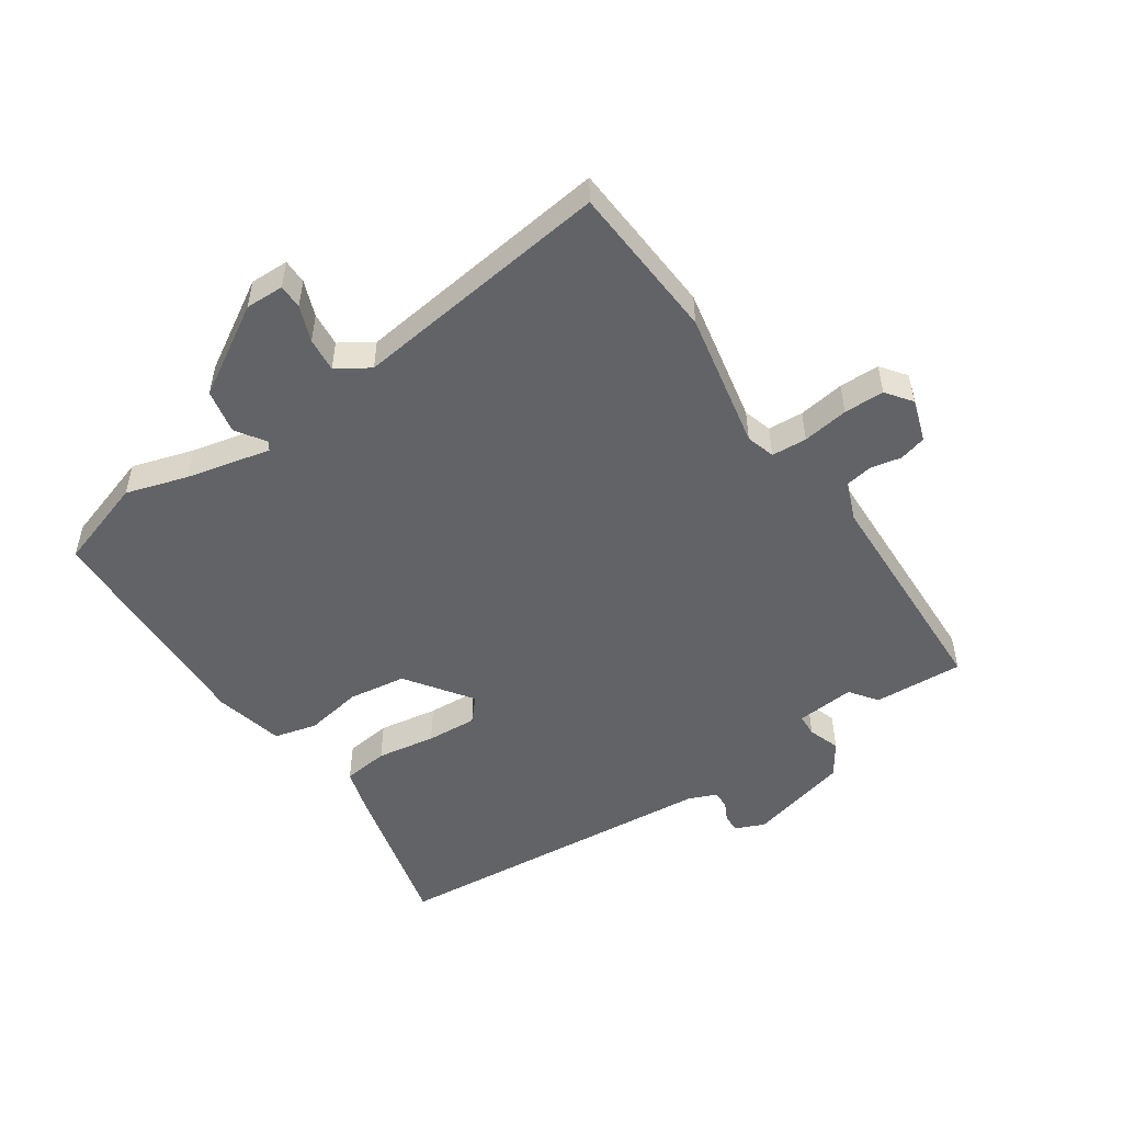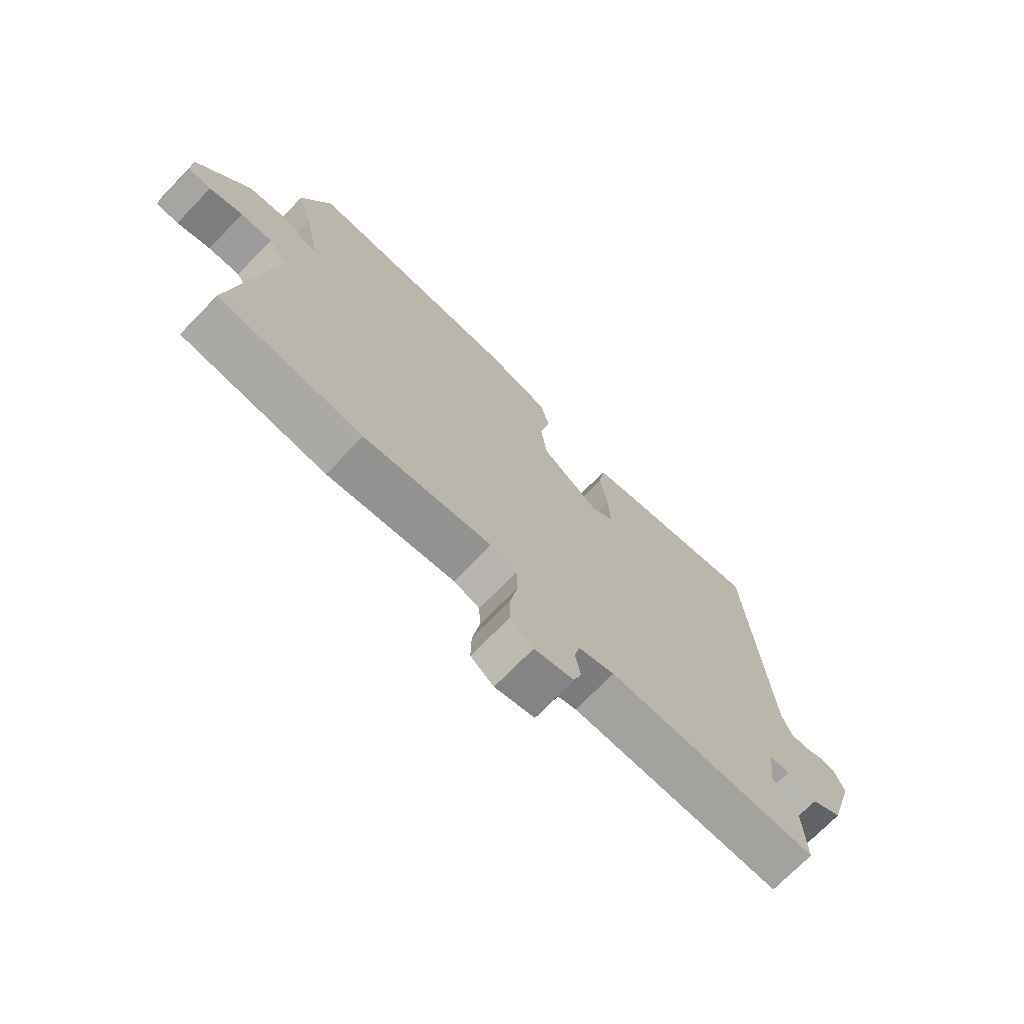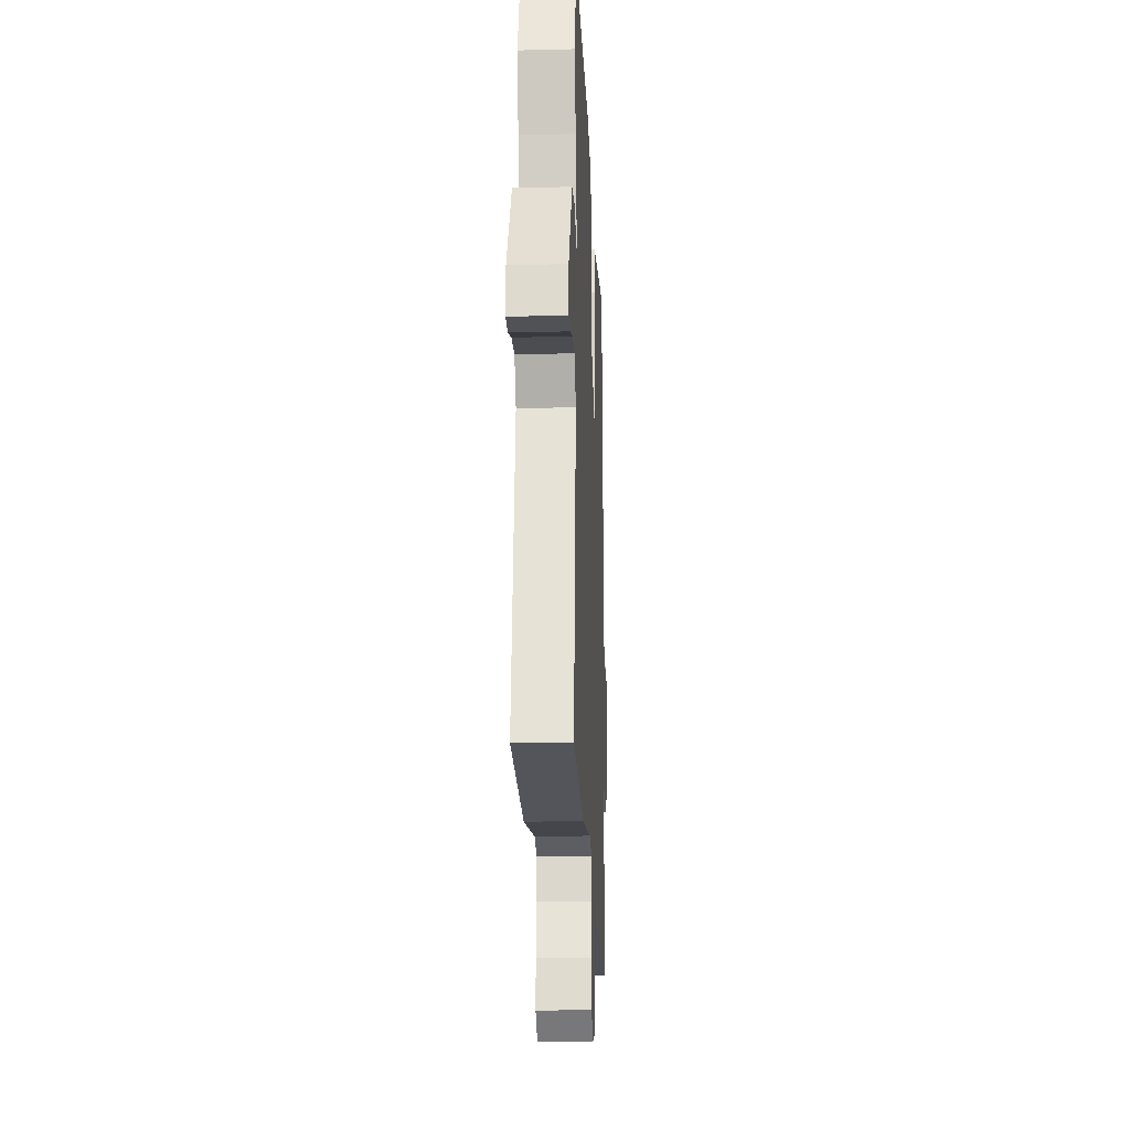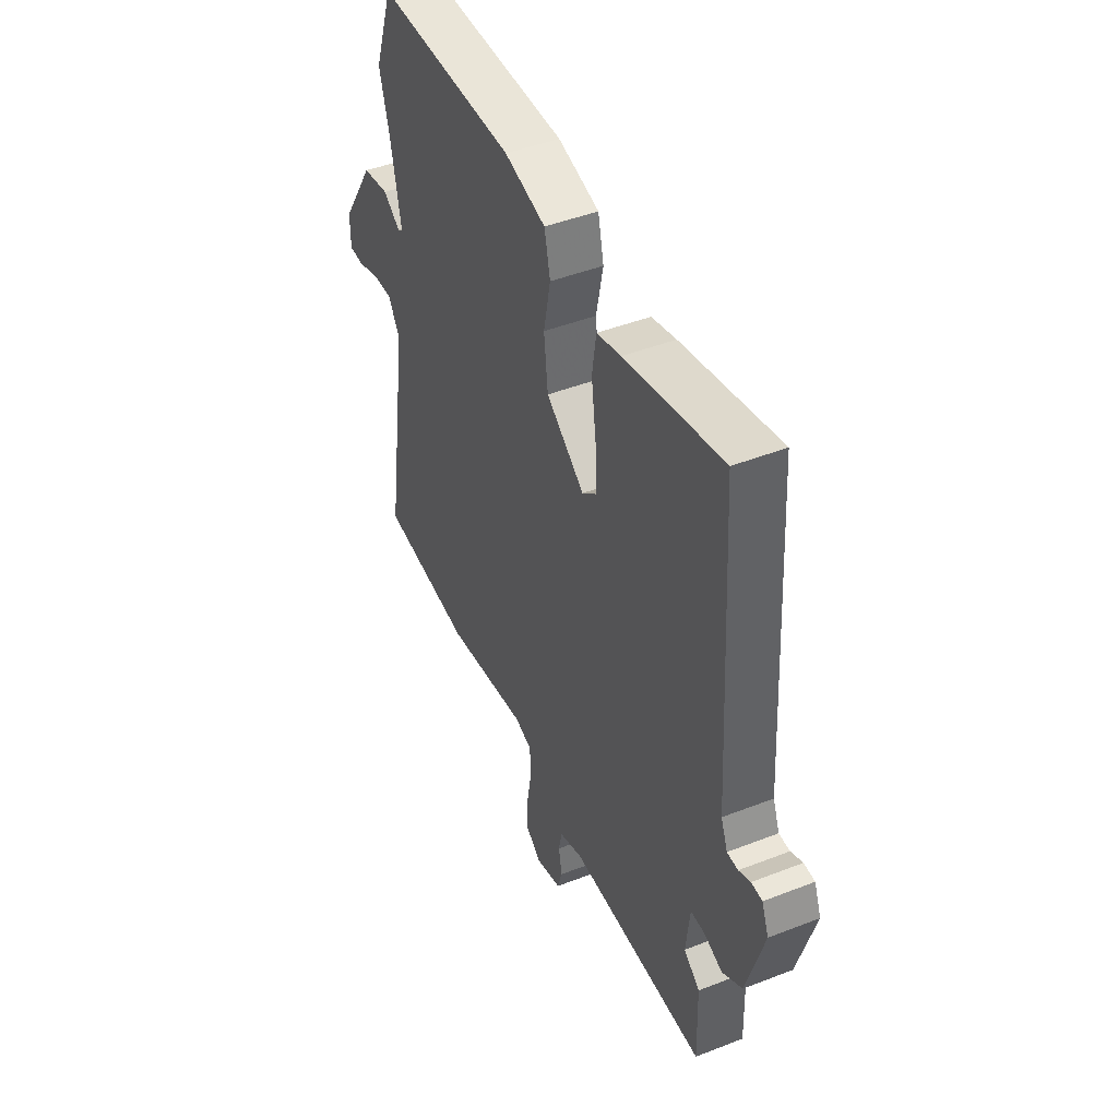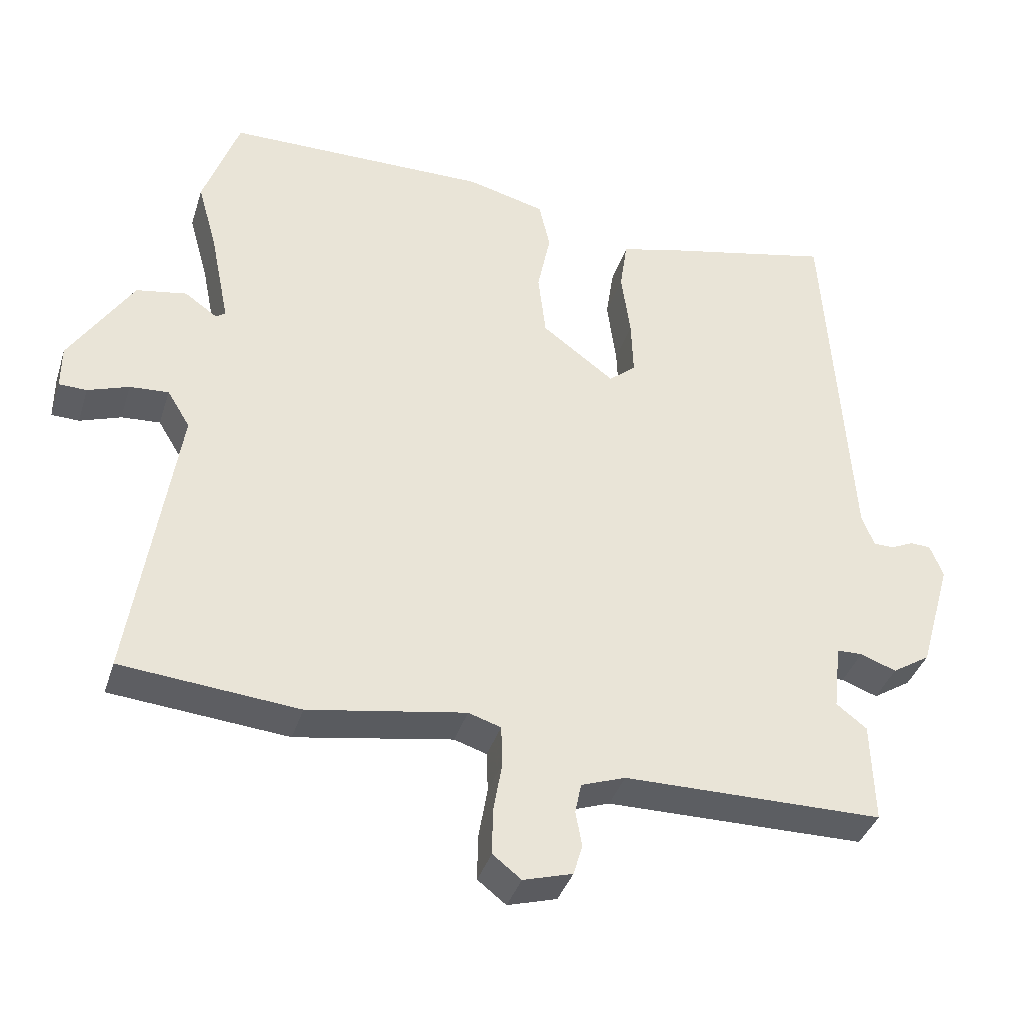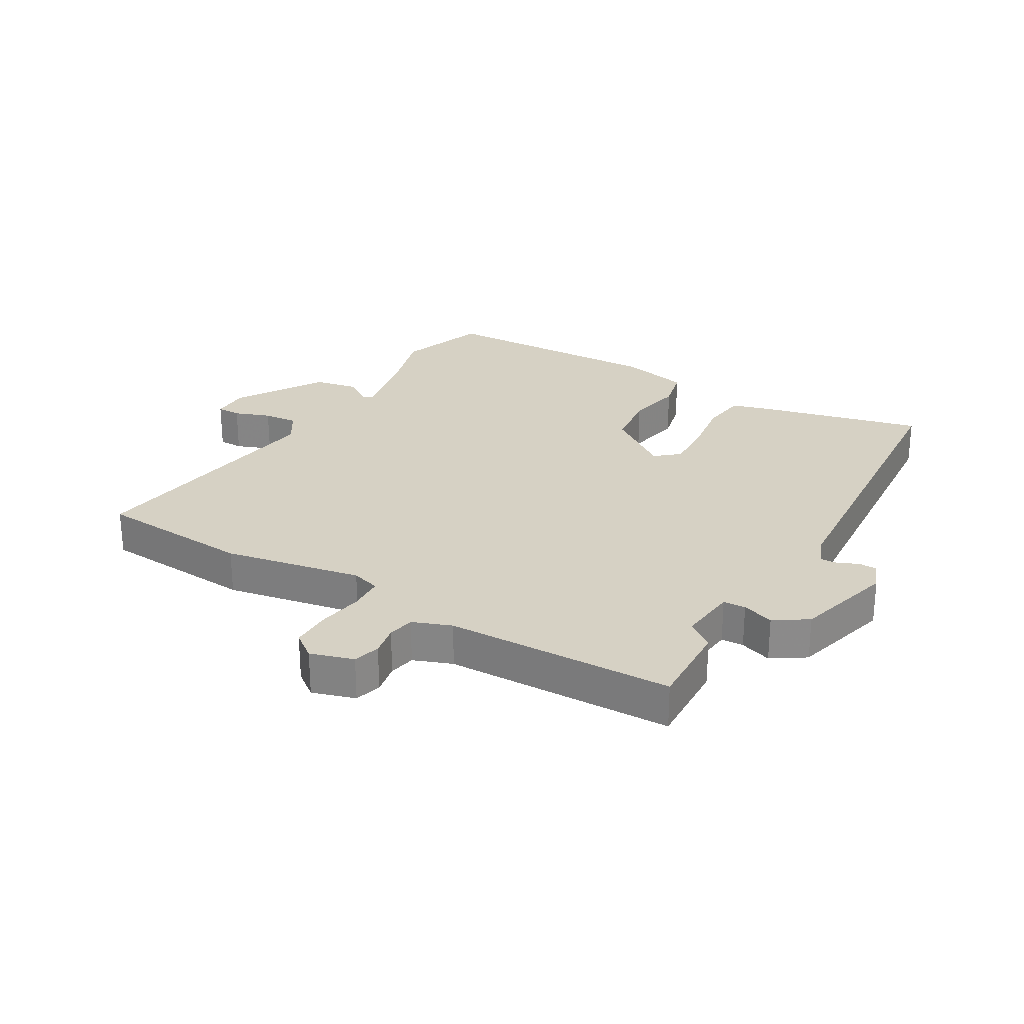
<metadata>
{"format":"obj","ext":"obj","renderer":"f3d","projection":"perspective","resolution":1024,"background":"white","views":[{"elev":-50.8,"azim":122.8,"up":"+Y"},{"elev":-72.7,"azim":135.7,"up":"+Z"},{"elev":-19.8,"azim":92.6,"up":"+Z"},{"elev":45.6,"azim":-114.2,"up":"+Z"},{"elev":-38.2,"azim":163.1,"up":"+Z"},{"elev":26.6,"azim":-150.4,"up":"+Y"}]}
</metadata>
<code>
v -0.492 0.07 0.549
v -0.225 0.07 0.489
v -0.158 0.07 0.471
v -0.147 0.07 0.396
v -0.16 0.07 0.299
v -0.163 0.07 0.216
v -0.124 0.07 0.183
v -0.019 0.07 0.261
v -0.008 0.07 0.356
v -0.027 0.07 0.449
v -0.011 0.07 0.52
v 0.102 0.07 0.549
v 0.484 0.07 0.545
v 0.536 0.07 0.397
v 0.508 0.07 0.296
v 0.48 0.07 0.157
v 0.494 0.07 0.148
v 0.541 0.07 0.181
v 0.614 0.07 0.168
v 0.705 0.07 0.024
v 0.705 0.07 -0.039
v 0.665 0.07 -0.04
v 0.606 0.07 -0.019
v 0.55 0.07 -0.015
v 0.517 0.07 -0.069
v 0.581 0.07 -0.493
v 0.325 0.07 -0.516
v 0.098 0.07 -0.477
v 0.051 0.07 -0.492
v 0.049 0.07 -0.55
v 0.062 0.07 -0.625
v 0.063 0.07 -0.691
v 0.022 0.07 -0.723
v -0.049 0.07 -0.702
v -0.062 0.07 -0.658
v -0.053 0.07 -0.607
v -0.062 0.07 -0.563
v -0.126 0.07 -0.54
v -0.501 0.07 -0.537
v -0.497 0.07 -0.39
v -0.453 0.07 -0.356
v -0.464 0.07 -0.26
v -0.501 0.07 -0.259
v -0.553 0.07 -0.278
v -0.608 0.07 -0.243
v -0.655 0.07 -0.079
v -0.636 0.07 -0.031
v -0.606 0.07 -0.03
v -0.574 0.07 -0.045
v -0.544 0.07 -0.045
v -0.526 0.07 0.001
v -0.492 0 0.549
v -0.225 0 0.489
v -0.158 0 0.471
v -0.147 0 0.396
v -0.16 0 0.299
v -0.163 0 0.216
v -0.124 0 0.183
v -0.019 0 0.261
v -0.008 0 0.356
v -0.027 0 0.449
v -0.011 0 0.52
v 0.102 0 0.549
v 0.484 0 0.545
v 0.536 0 0.397
v 0.508 0 0.296
v 0.48 0 0.157
v 0.494 0 0.148
v 0.541 0 0.181
v 0.614 0 0.168
v 0.705 0 0.024
v 0.705 0 -0.039
v 0.665 0 -0.04
v 0.606 0 -0.019
v 0.55 0 -0.015
v 0.517 0 -0.069
v 0.581 0 -0.493
v 0.325 0 -0.516
v 0.098 0 -0.477
v 0.051 0 -0.492
v 0.049 0 -0.55
v 0.062 0 -0.625
v 0.063 0 -0.691
v 0.022 0 -0.723
v -0.049 0 -0.702
v -0.062 0 -0.658
v -0.053 0 -0.607
v -0.062 0 -0.563
v -0.126 0 -0.54
v -0.501 0 -0.537
v -0.497 0 -0.39
v -0.453 0 -0.356
v -0.464 0 -0.26
v -0.501 0 -0.259
v -0.553 0 -0.278
v -0.608 0 -0.243
v -0.655 0 -0.079
v -0.636 0 -0.031
v -0.606 0 -0.03
v -0.574 0 -0.045
v -0.544 0 -0.045
v -0.526 0 0.001
f 46 47 48 49
f 46 49 50
f 43 44 45 46
f 42 43 46 50
f 38 39 40 41
f 37 38 41 42
f 33 34 35 36
f 33 36 37
f 30 31 32 33
f 29 30 33 37
f 25 26 27 28
f 24 25 28 29
f 20 21 22 23
f 20 23 24
f 17 18 19 20
f 17 20 24
f 16 17 24 29
f 12 13 14 15
f 9 10 11 12
f 8 9 12 15
f 7 8 15 16
f 2 3 4 5
f 51 1 2 5
f 51 5 6
f 50 51 6 7
f 29 37 42 50
f 7 16 29 50
f 100 99 98 97
f 101 100 97
f 97 96 95 94
f 101 97 94 93
f 92 91 90 89
f 93 92 89 88
f 87 86 85 84
f 88 87 84
f 84 83 82 81
f 88 84 81 80
f 79 78 77 76
f 80 79 76 75
f 74 73 72 71
f 75 74 71
f 71 70 69 68
f 75 71 68
f 80 75 68 67
f 66 65 64 63
f 63 62 61 60
f 66 63 60 59
f 67 66 59 58
f 56 55 54 53
f 56 53 52 102
f 57 56 102
f 58 57 102 101
f 101 93 88 80
f 101 80 67 58
f 1 52 53 2
f 2 53 54 3
f 3 54 55 4
f 4 55 56 5
f 5 56 57 6
f 6 57 58 7
f 7 58 59 8
f 8 59 60 9
f 9 60 61 10
f 10 61 62 11
f 11 62 63 12
f 12 63 64 13
f 13 64 65 14
f 14 65 66 15
f 15 66 67 16
f 16 67 68 17
f 17 68 69 18
f 18 69 70 19
f 19 70 71 20
f 20 71 72 21
f 21 72 73 22
f 22 73 74 23
f 23 74 75 24
f 24 75 76 25
f 25 76 77 26
f 26 77 78 27
f 27 78 79 28
f 28 79 80 29
f 29 80 81 30
f 30 81 82 31
f 31 82 83 32
f 32 83 84 33
f 33 84 85 34
f 34 85 86 35
f 35 86 87 36
f 36 87 88 37
f 37 88 89 38
f 38 89 90 39
f 39 90 91 40
f 40 91 92 41
f 41 92 93 42
f 42 93 94 43
f 43 94 95 44
f 44 95 96 45
f 45 96 97 46
f 46 97 98 47
f 47 98 99 48
f 48 99 100 49
f 49 100 101 50
f 50 101 102 51
f 51 102 52 1

</code>
